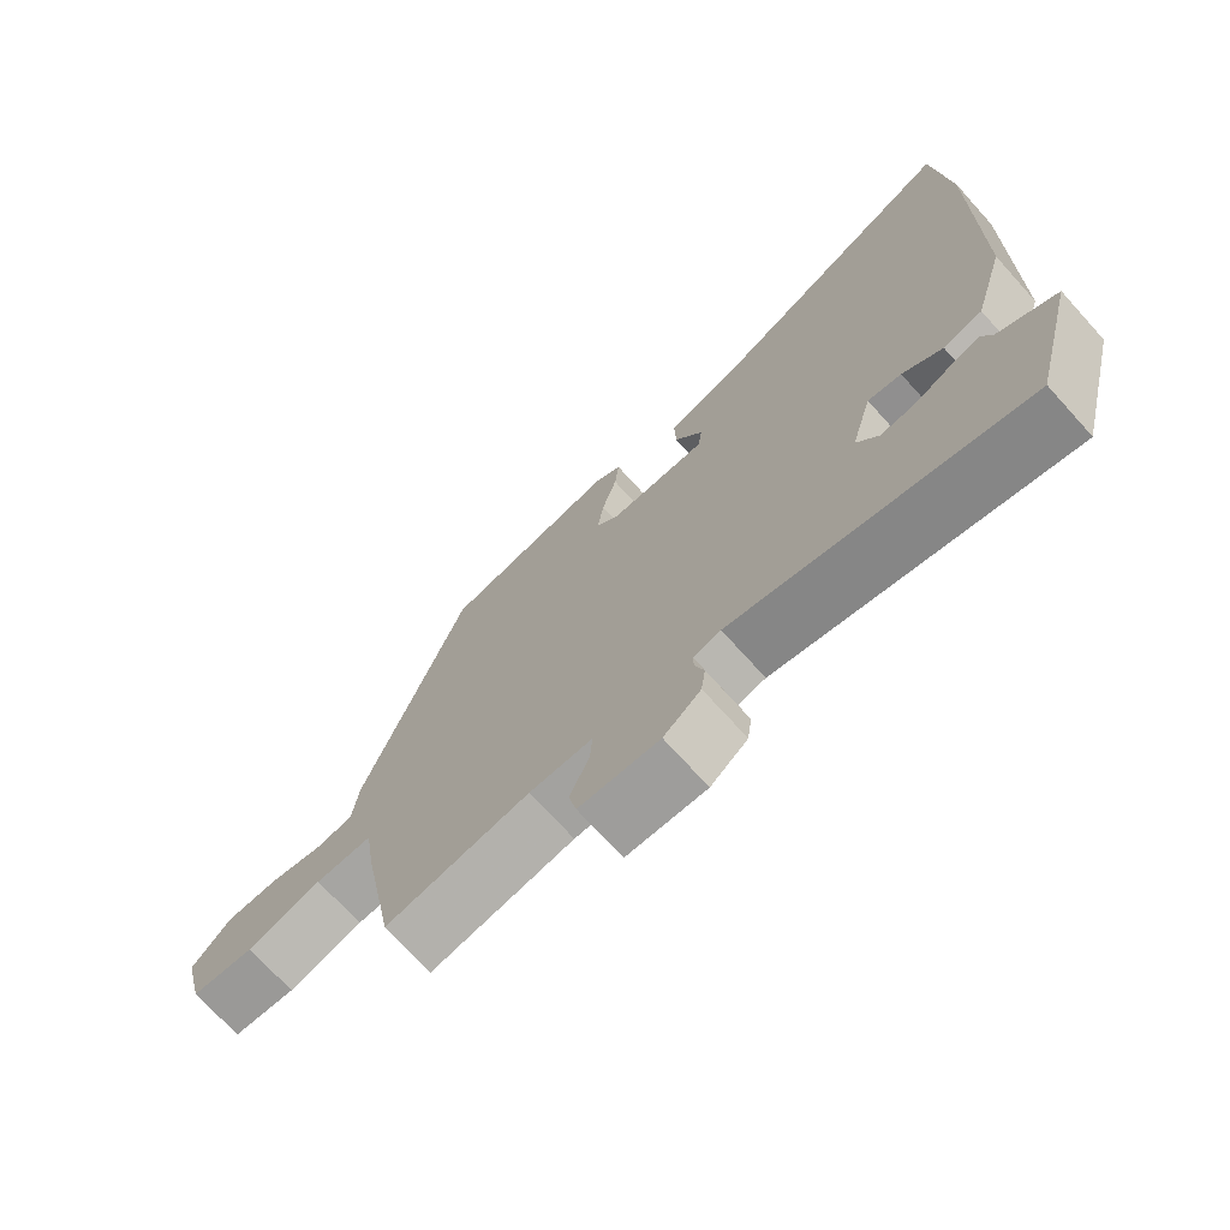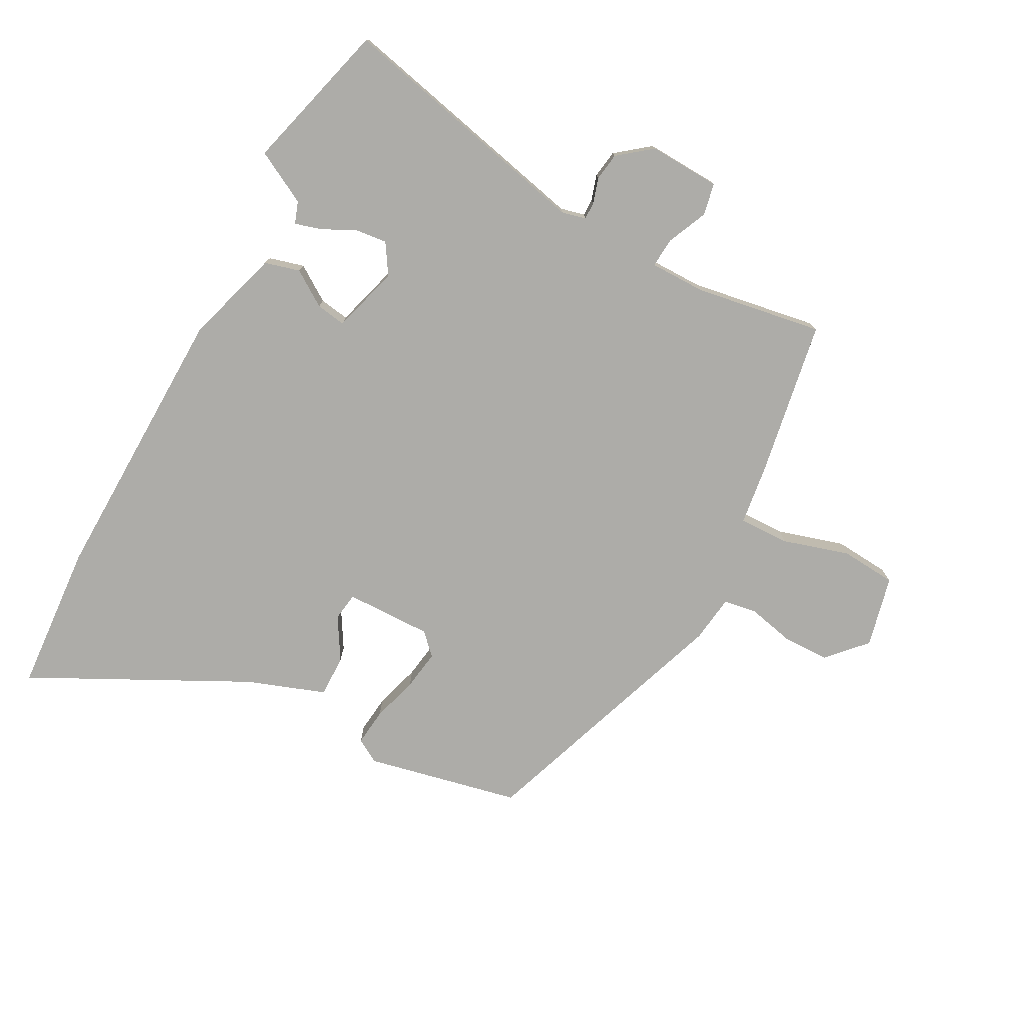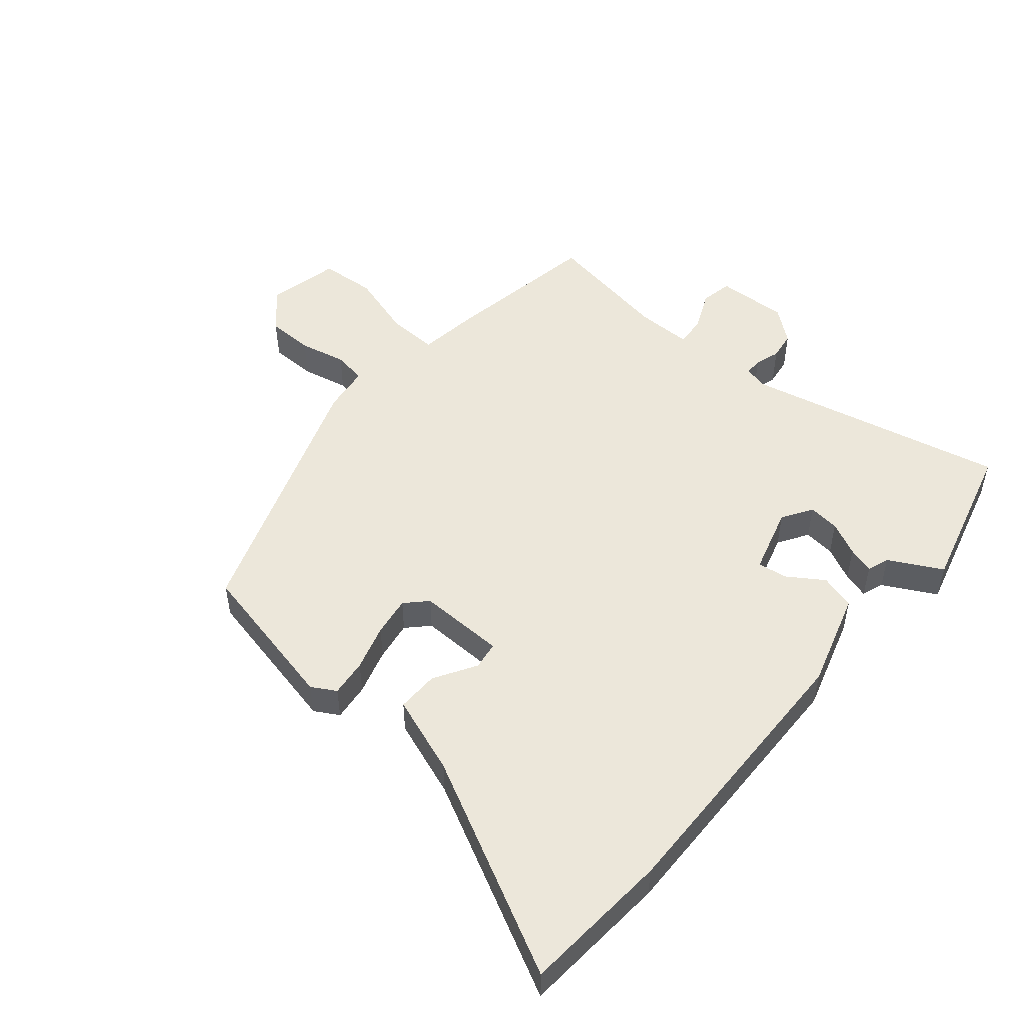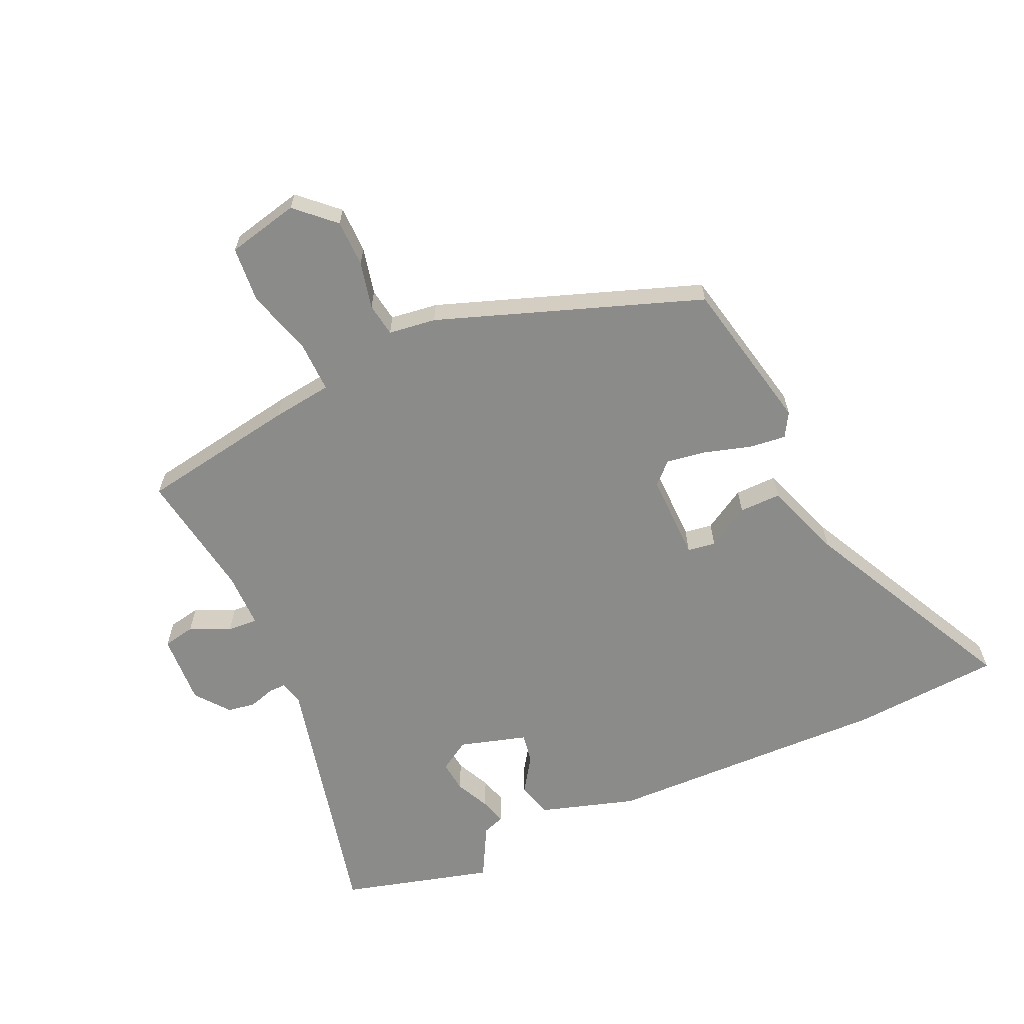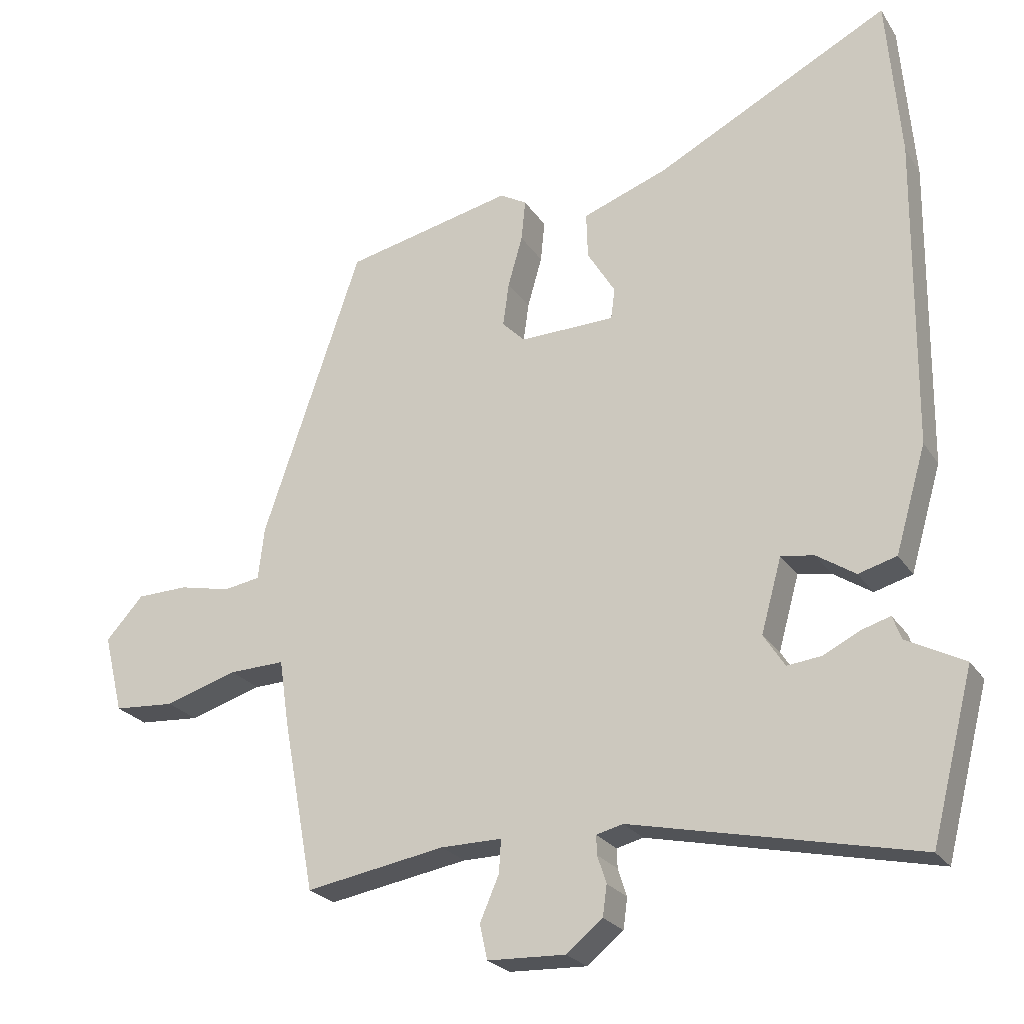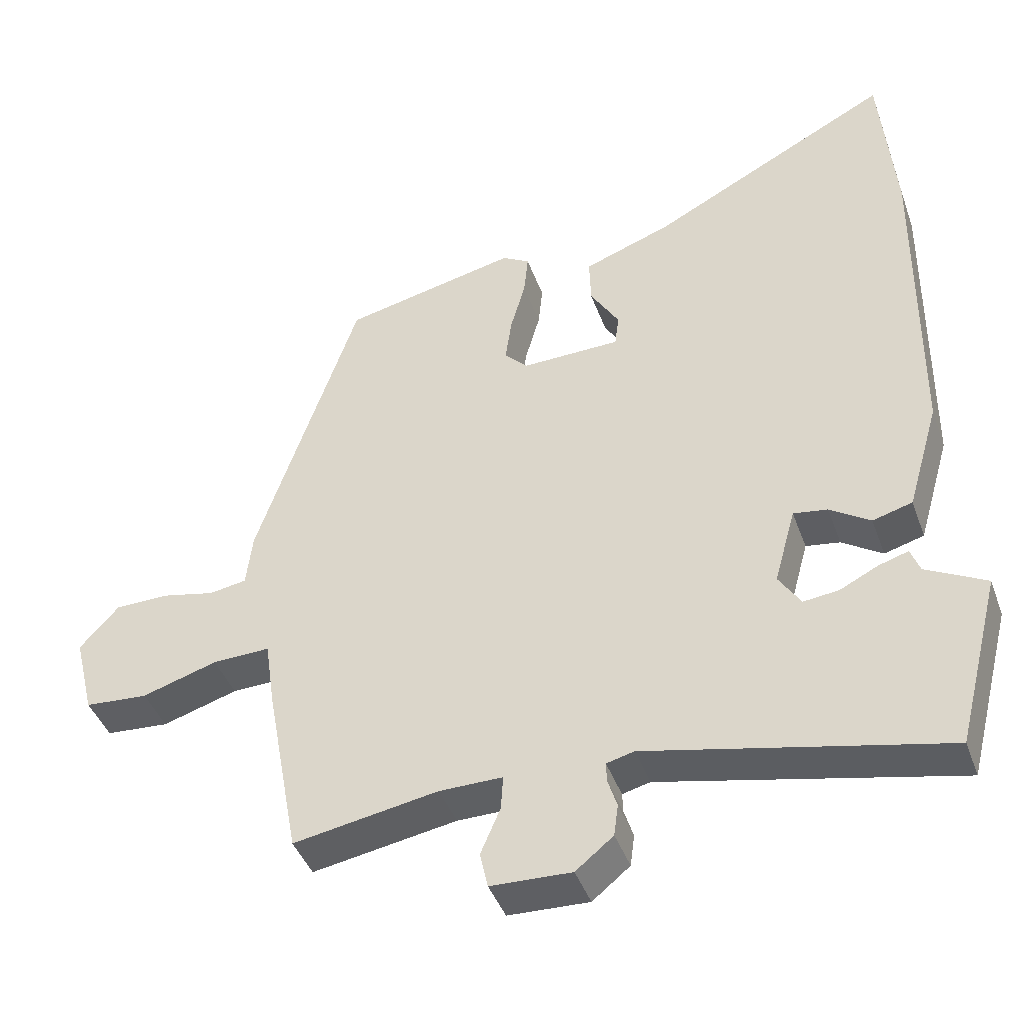
<metadata>
{"format":"obj","ext":"obj","renderer":"f3d","projection":"perspective","resolution":1024,"background":"white","views":[{"elev":-72.0,"azim":42.1,"up":"+Z"},{"elev":-76.6,"azim":151.2,"up":"+Y"},{"elev":50.9,"azim":39.6,"up":"+Y"},{"elev":-63.7,"azim":-66.5,"up":"+Y"},{"elev":-23.9,"azim":25.0,"up":"+Z"},{"elev":-42.4,"azim":19.1,"up":"+Z"}]}
</metadata>
<code>
v 0.486 0.07 0.664
v 0.506 0.07 0.426
v 0.501 0.07 -0.029
v 0.456 0.07 -0.183
v 0.4 0.07 -0.199
v 0.343 0.07 -0.162
v 0.295 0.07 -0.155
v 0.265 0.07 -0.263
v 0.296 0.07 -0.311
v 0.346 0.07 -0.305
v 0.4 0.07 -0.278
v 0.442 0.07 -0.265
v 0.455 0.07 -0.3
v 0.54 0.07 -0.344
v 0.478 0.07 -0.586
v 0.061 0.07 -0.496
v 0.022 0.07 -0.506
v 0.023 0.07 -0.534
v 0.036 0.07 -0.574
v 0.03 0.07 -0.619
v -0.023 0.07 -0.662
v -0.137 0.07 -0.658
v -0.148 0.07 -0.607
v -0.12 0.07 -0.542
v -0.117 0.07 -0.494
v -0.206 0.07 -0.495
v -0.41 0.07 -0.531
v -0.456 0.07 -0.281
v -0.47 0.07 -0.185
v -0.551 0.07 -0.188
v -0.657 0.07 -0.221
v -0.746 0.07 -0.215
v -0.774 0.07 -0.101
v -0.719 0.07 -0.04
v -0.644 0.07 -0.038
v -0.569 0.07 -0.054
v -0.516 0.07 -0.045
v -0.507 0.07 0.031
v -0.363 0.07 0.453
v -0.118 0.07 0.509
v -0.079 0.07 0.487
v -0.085 0.07 0.427
v -0.106 0.07 0.353
v -0.115 0.07 0.289
v -0.082 0.07 0.256
v 0.057 0.07 0.26
v 0.063 0.07 0.305
v 0.022 0.07 0.372
v 0.02 0.07 0.439
v 0.144 0.07 0.485
v 0.486 0 0.664
v 0.506 0 0.426
v 0.501 0 -0.029
v 0.456 0 -0.183
v 0.4 0 -0.199
v 0.343 0 -0.162
v 0.295 0 -0.155
v 0.265 0 -0.263
v 0.296 0 -0.311
v 0.346 0 -0.305
v 0.4 0 -0.278
v 0.442 0 -0.265
v 0.455 0 -0.3
v 0.54 0 -0.344
v 0.478 0 -0.586
v 0.061 0 -0.496
v 0.022 0 -0.506
v 0.023 0 -0.534
v 0.036 0 -0.574
v 0.03 0 -0.619
v -0.023 0 -0.662
v -0.137 0 -0.658
v -0.148 0 -0.607
v -0.12 0 -0.542
v -0.117 0 -0.494
v -0.206 0 -0.495
v -0.41 0 -0.531
v -0.456 0 -0.281
v -0.47 0 -0.185
v -0.551 0 -0.188
v -0.657 0 -0.221
v -0.746 0 -0.215
v -0.774 0 -0.101
v -0.719 0 -0.04
v -0.644 0 -0.038
v -0.569 0 -0.054
v -0.516 0 -0.045
v -0.507 0 0.031
v -0.363 0 0.453
v -0.118 0 0.509
v -0.079 0 0.487
v -0.085 0 0.427
v -0.106 0 0.353
v -0.115 0 0.289
v -0.082 0 0.256
v 0.057 0 0.26
v 0.063 0 0.305
v 0.022 0 0.372
v 0.02 0 0.439
v 0.144 0 0.485
f 47 48 49 50
f 4 5 6
f 3 4 6
f 2 3 6
f 1 2 6
f 50 1 6
f 47 50 6
f 46 47 6
f 45 46 6 7
f 44 45 7 8
f 41 42 43
f 40 41 43
f 39 40 43
f 38 39 43
f 37 38 43
f 37 43 44
f 34 35 36
f 33 34 36
f 32 33 36
f 31 32 36
f 30 31 36
f 29 30 36 37
f 26 27 28 29
f 44 8 9
f 37 44 9
f 29 37 9
f 26 29 9
f 25 26 9
f 22 23 24
f 21 22 24
f 20 21 24
f 19 20 24
f 18 19 24
f 17 18 24 25
f 13 14 15 16
f 13 16 17
f 12 13 17
f 11 12 17
f 10 11 17
f 9 10 17 25
f 100 99 98 97
f 56 55 54
f 56 54 53
f 56 53 52
f 56 52 51
f 56 51 100
f 56 100 97
f 56 97 96
f 57 56 96 95
f 58 57 95 94
f 93 92 91
f 93 91 90
f 93 90 89
f 93 89 88
f 93 88 87
f 94 93 87
f 86 85 84
f 86 84 83
f 86 83 82
f 86 82 81
f 86 81 80
f 87 86 80 79
f 79 78 77 76
f 59 58 94
f 59 94 87
f 59 87 79
f 59 79 76
f 59 76 75
f 74 73 72
f 74 72 71
f 74 71 70
f 74 70 69
f 74 69 68
f 75 74 68 67
f 66 65 64 63
f 67 66 63
f 67 63 62
f 67 62 61
f 67 61 60
f 75 67 60 59
f 1 51 52 2
f 2 52 53 3
f 3 53 54 4
f 4 54 55 5
f 5 55 56 6
f 6 56 57 7
f 7 57 58 8
f 8 58 59 9
f 9 59 60 10
f 10 60 61 11
f 11 61 62 12
f 12 62 63 13
f 13 63 64 14
f 14 64 65 15
f 15 65 66 16
f 16 66 67 17
f 17 67 68 18
f 18 68 69 19
f 19 69 70 20
f 20 70 71 21
f 21 71 72 22
f 22 72 73 23
f 23 73 74 24
f 24 74 75 25
f 25 75 76 26
f 26 76 77 27
f 27 77 78 28
f 28 78 79 29
f 29 79 80 30
f 30 80 81 31
f 31 81 82 32
f 32 82 83 33
f 33 83 84 34
f 34 84 85 35
f 35 85 86 36
f 36 86 87 37
f 37 87 88 38
f 38 88 89 39
f 39 89 90 40
f 40 90 91 41
f 41 91 92 42
f 42 92 93 43
f 43 93 94 44
f 44 94 95 45
f 45 95 96 46
f 46 96 97 47
f 47 97 98 48
f 48 98 99 49
f 49 99 100 50
f 50 100 51 1

</code>
